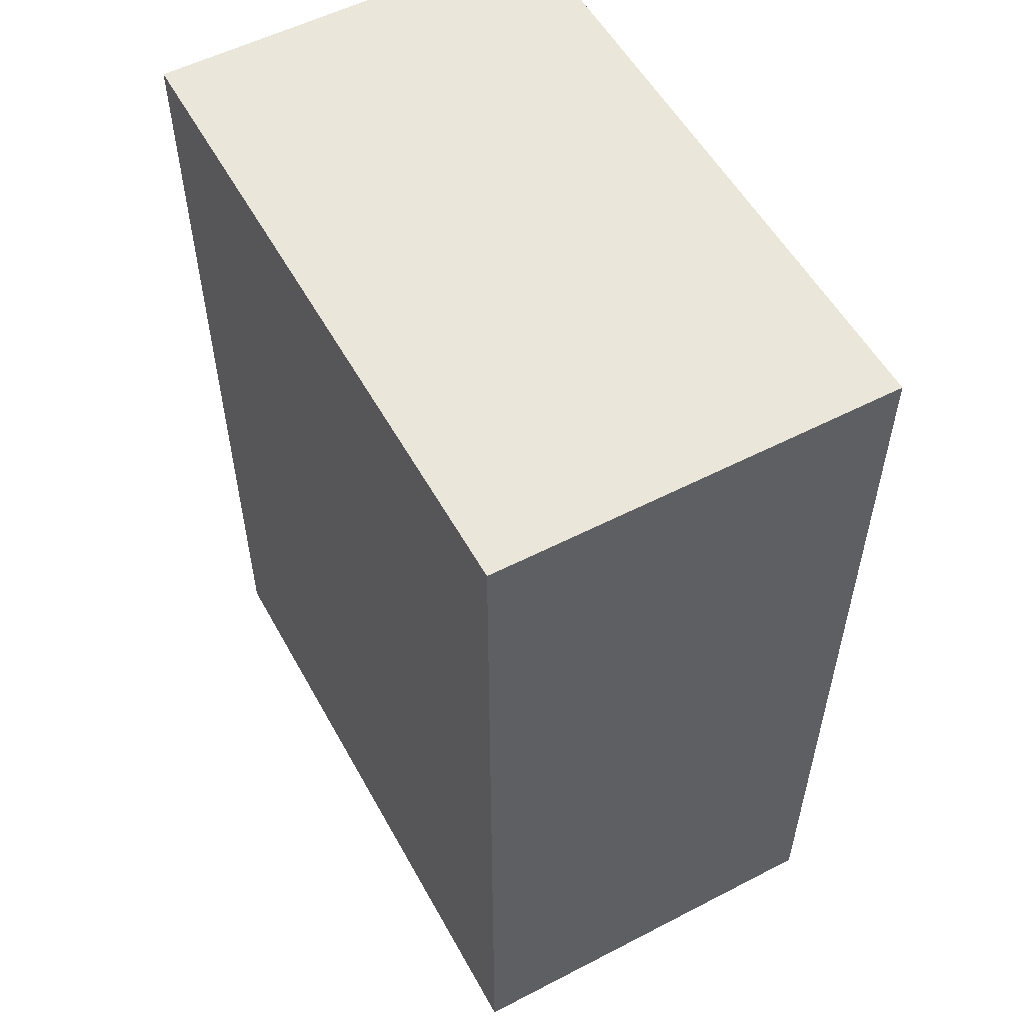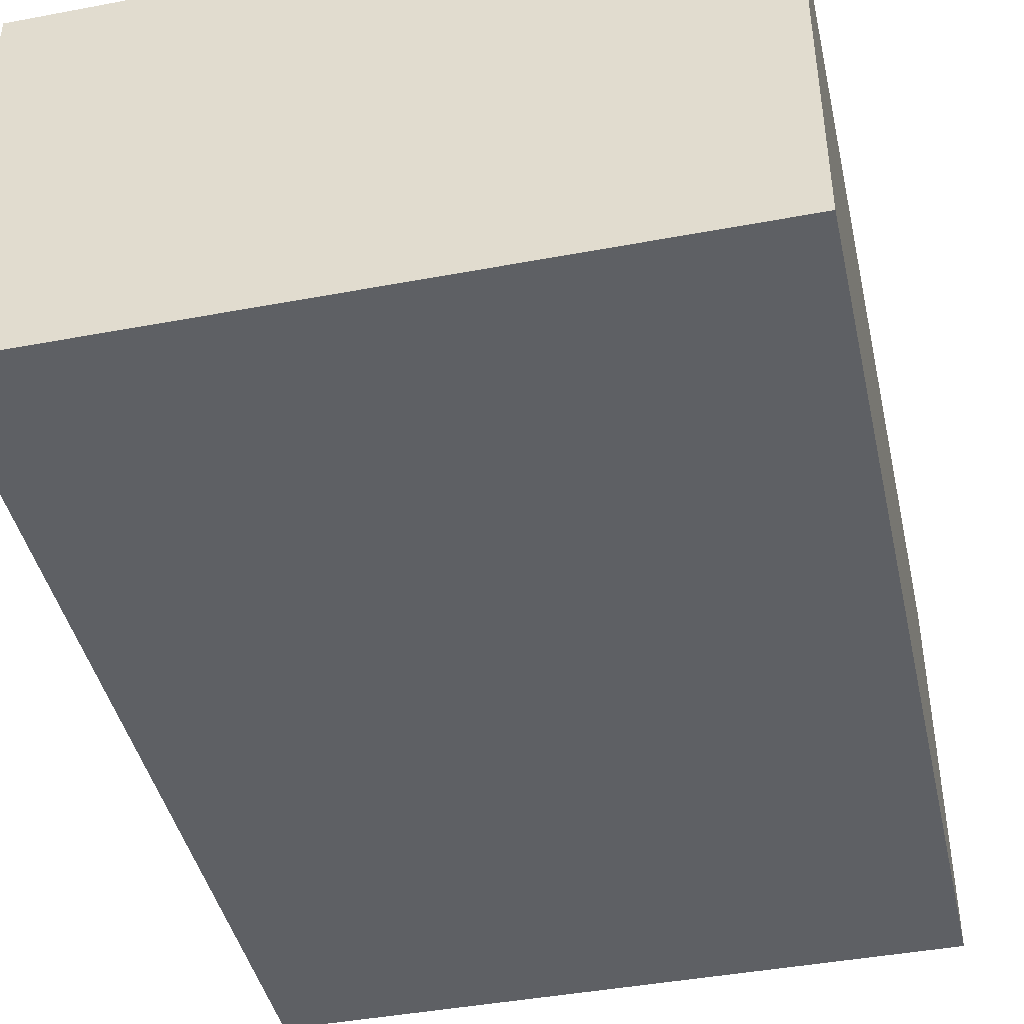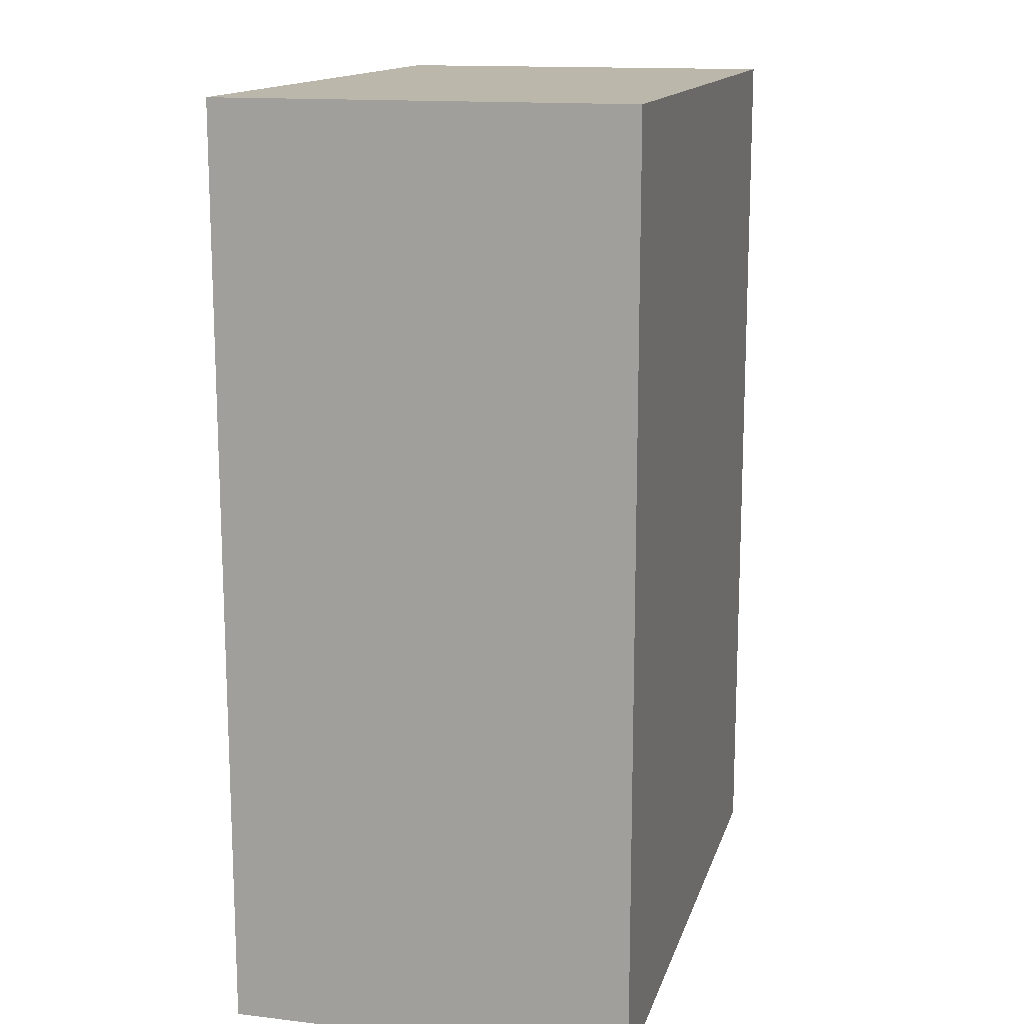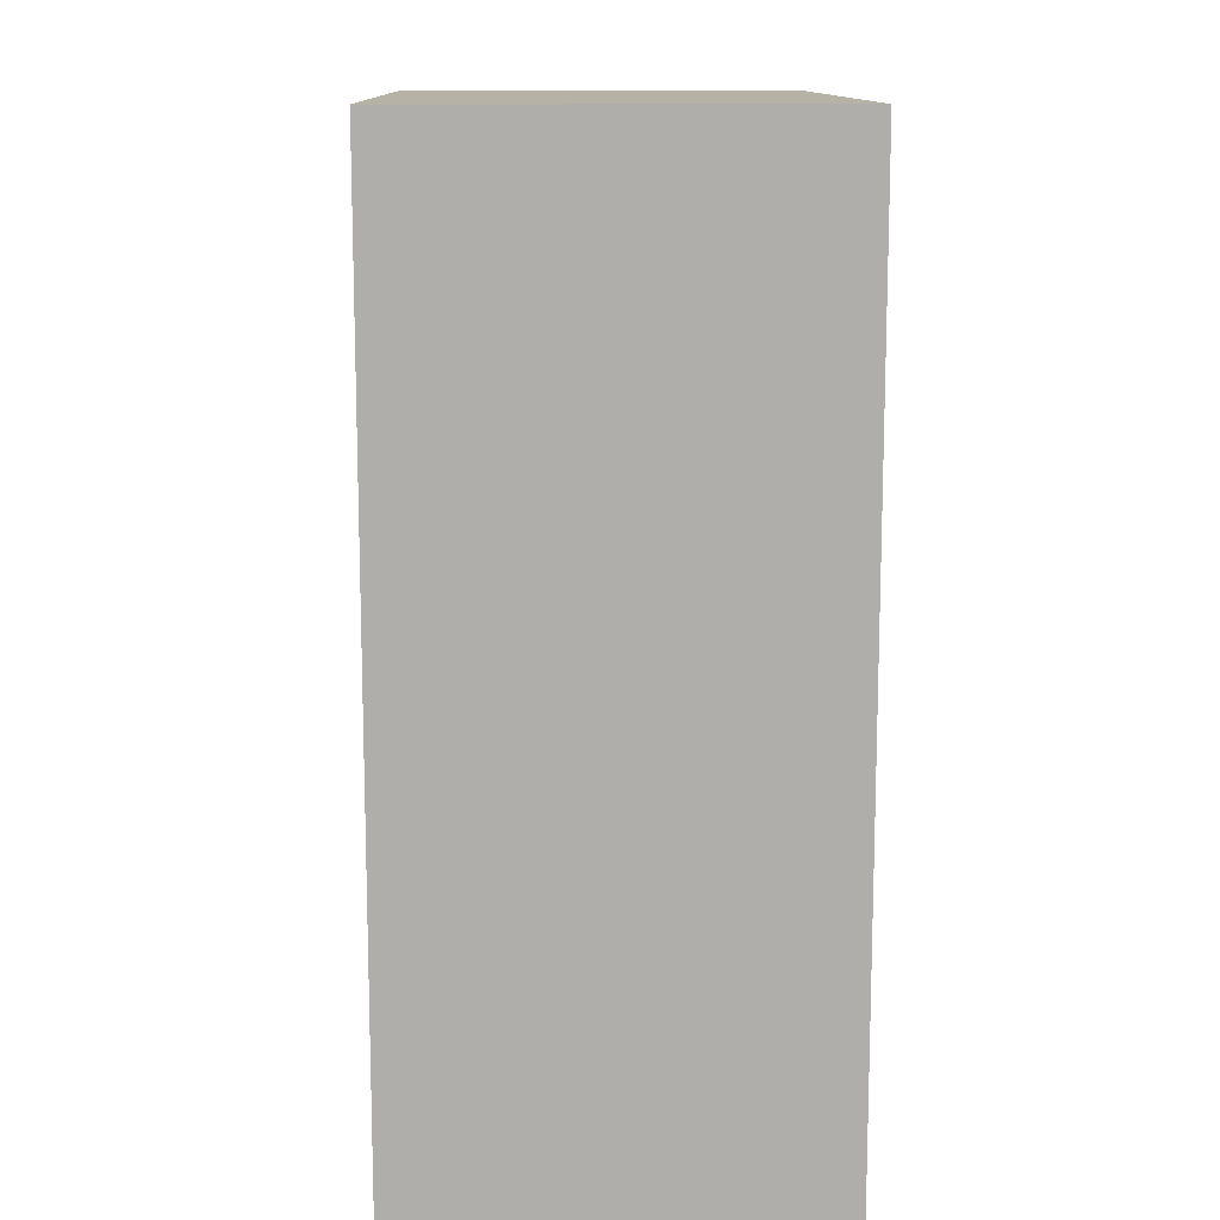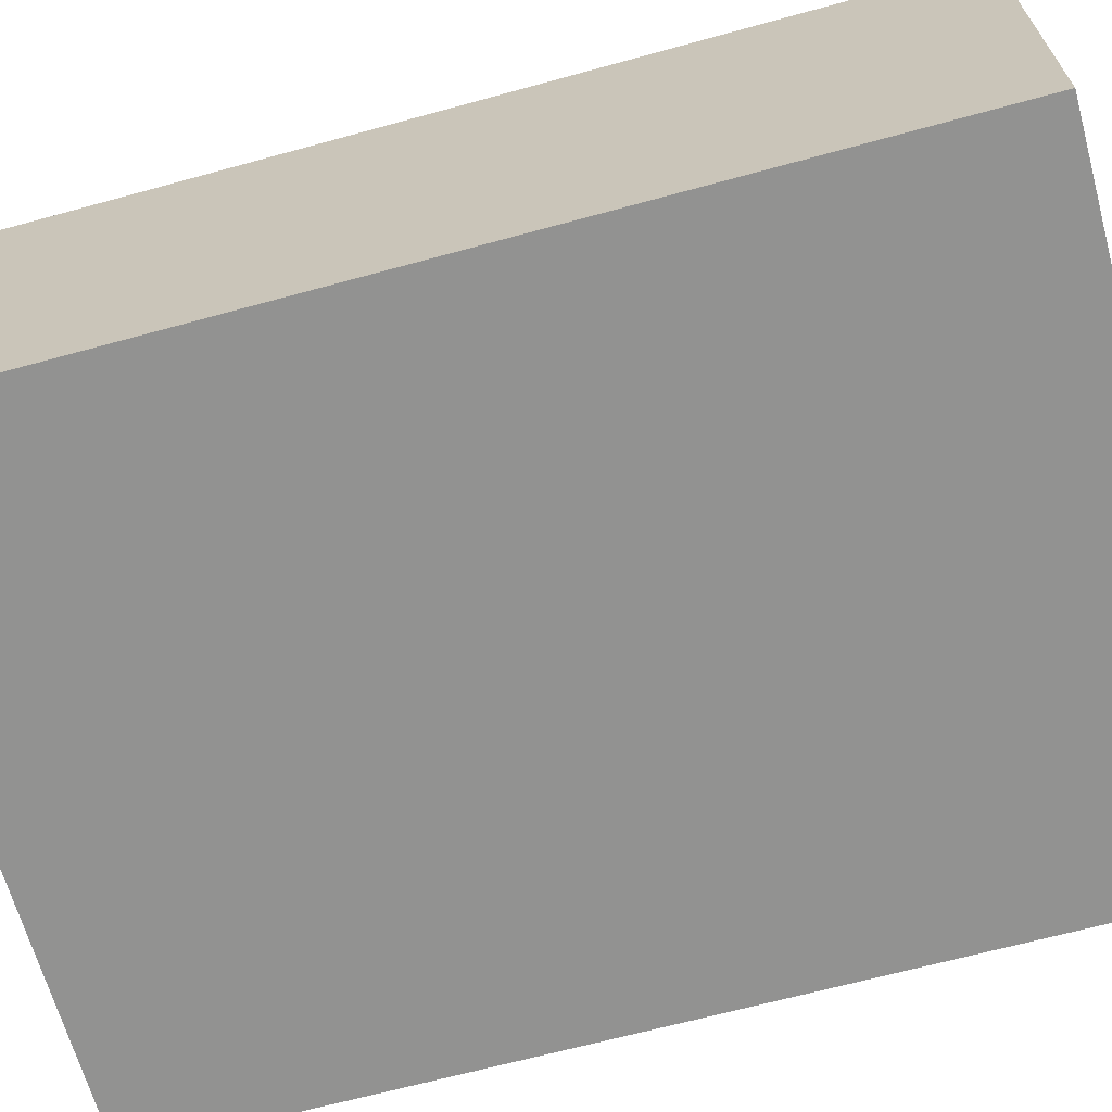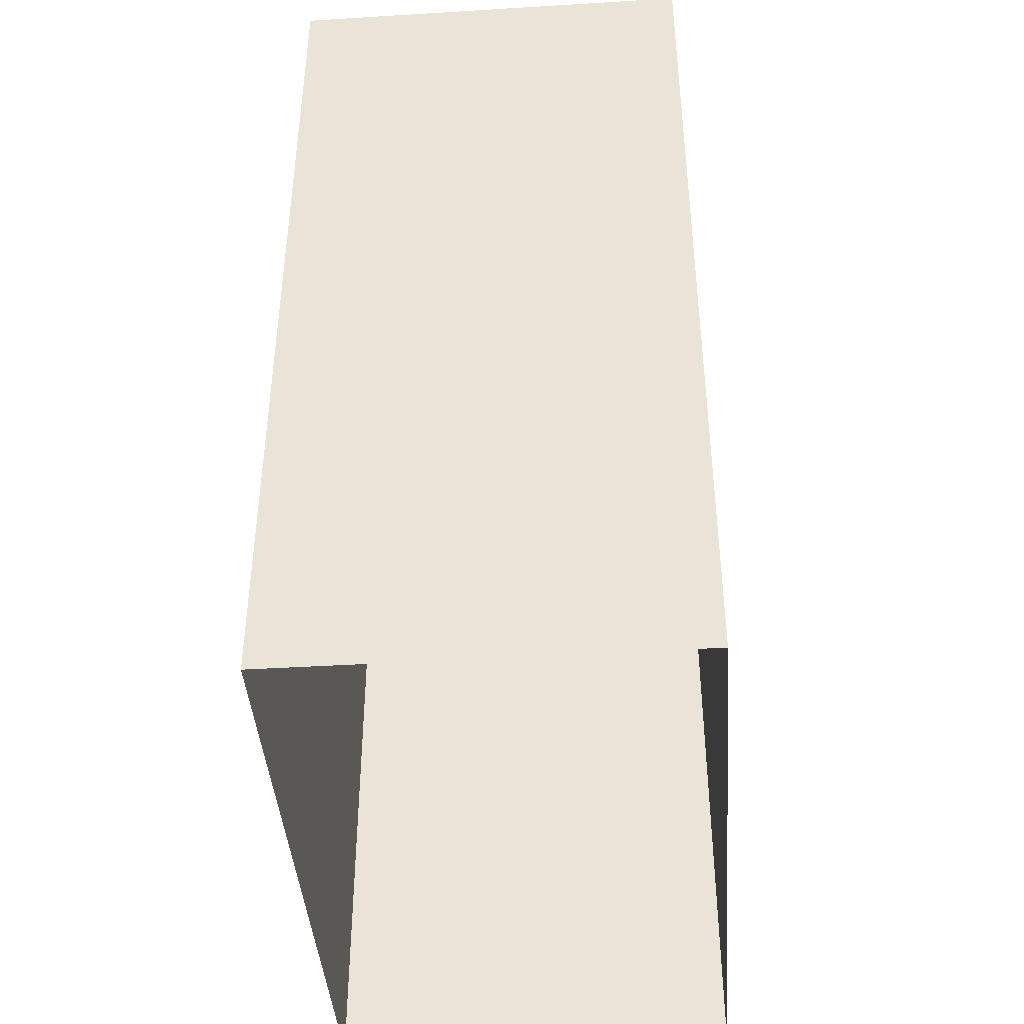
<metadata>
{"format":"obj","ext":"obj","renderer":"f3d","projection":"perspective","resolution":1024,"background":"white","views":[{"elev":54.9,"azim":61.4,"up":"+Y"},{"elev":-43.0,"azim":-167.4,"up":"+Z"},{"elev":14.4,"azim":-75.4,"up":"+Y"},{"elev":12.4,"azim":88.5,"up":"+Y"},{"elev":-66.2,"azim":105.4,"up":"+Z"},{"elev":-42.0,"azim":94.2,"up":"+Y"}]}
</metadata>
<code>
v -221.2 616.9 136
v 221.2 616.9 136
v -221.2 616.9 -136
v 221.2 616.9 -136
v 191.7 584.5 136
v -191.7 584.5 136
v -191.7 584.5 -136
v 191.7 584.5 -136
v 221.2 584.5 -117.9
v 221.2 584.5 117.9
v -221.2 584.5 117.9
v -221.2 584.5 -117.9
v -191.7 0 136
v -221.2 0 136
v -221.2 0 117.9
v -221.2 0 -117.9
v -221.2 0 -136
v -191.7 0 -136
v 191.7 0 -136
v 221.2 0 -136
v 221.2 0 -117.9
v 221.2 0 117.9
v 221.2 0 136
v 191.7 0 136
f 1 2 4 3
f 2 1 6 5
f 3 4 8 7
f 4 2 10 9
f 1 3 12 11
f 1 14 13 6
f 15 14 1 11
f 16 15 11 12
f 3 17 16 12
f 18 17 3 7
f 7 8 19 18
f 4 20 19 8
f 21 20 4 9
f 22 21 9 10
f 2 23 22 10
f 24 23 2 5
f 13 24 5 6

</code>
